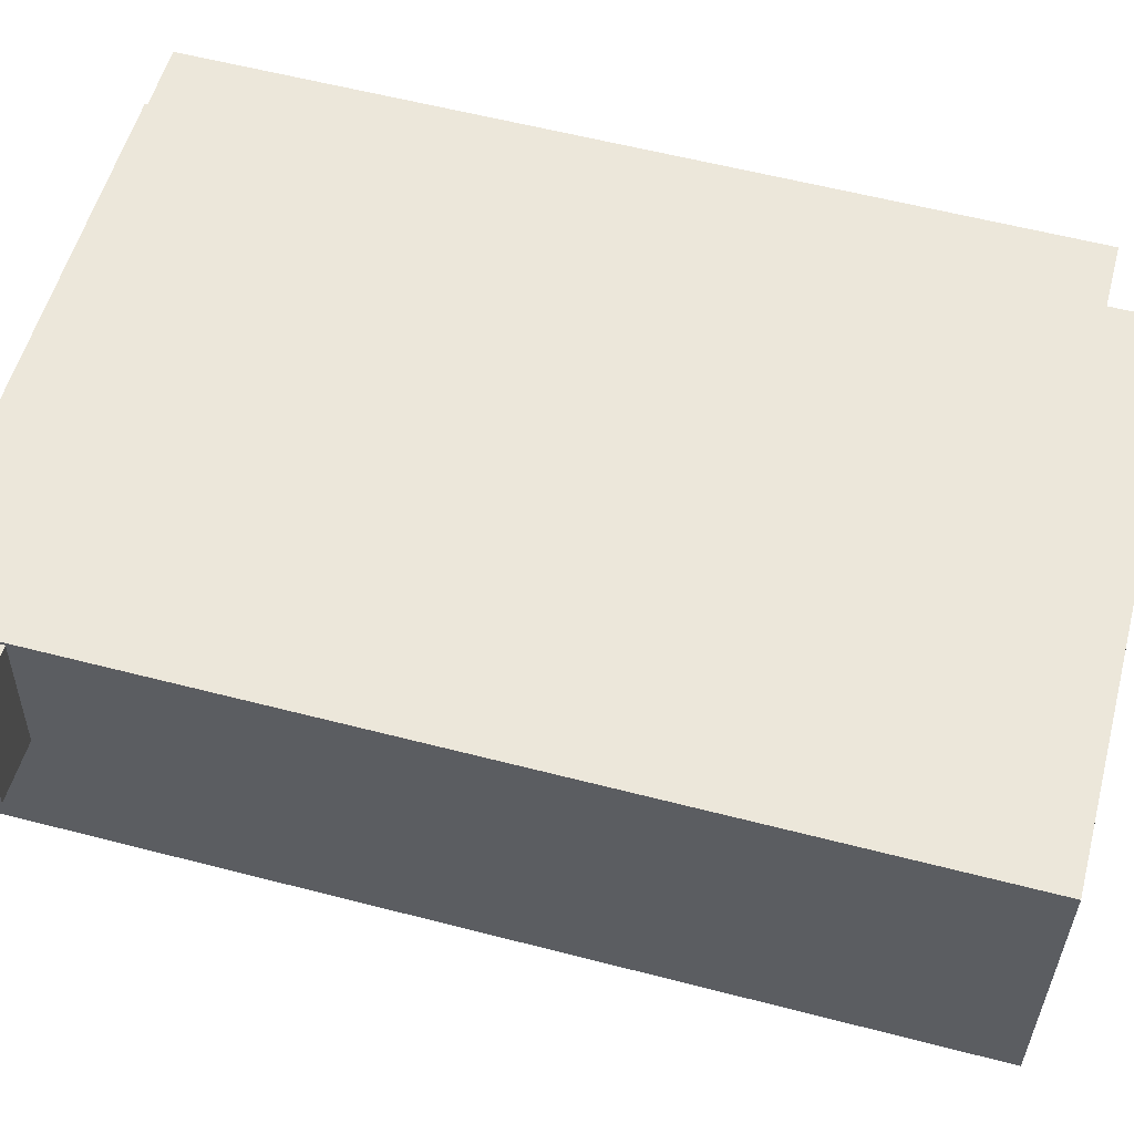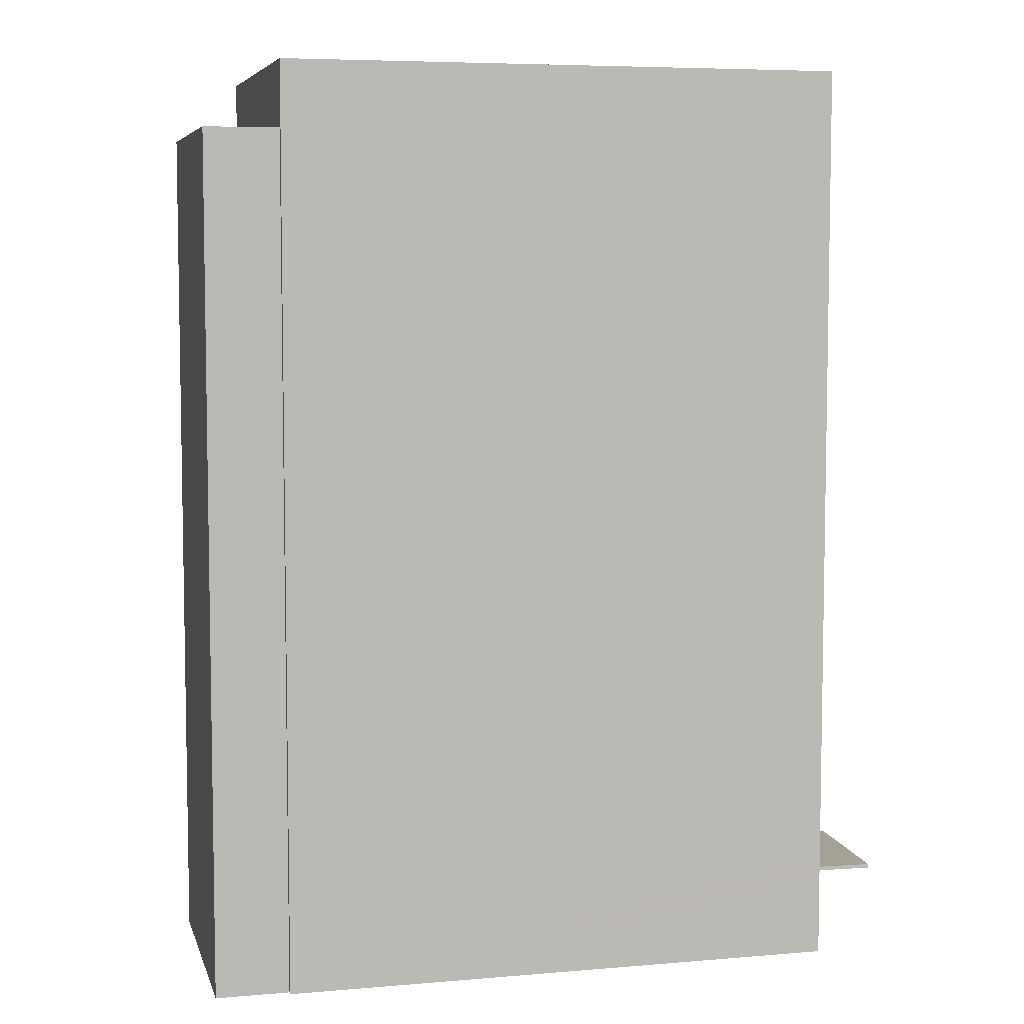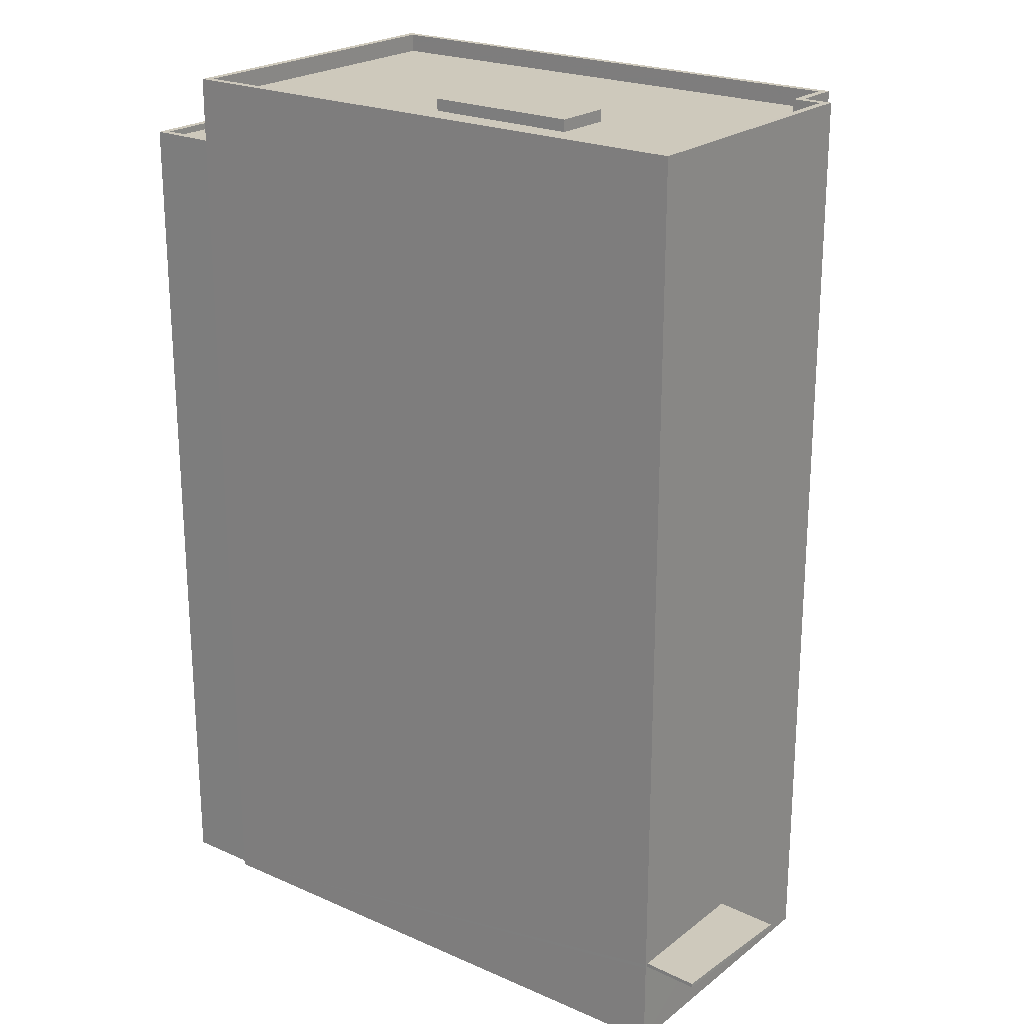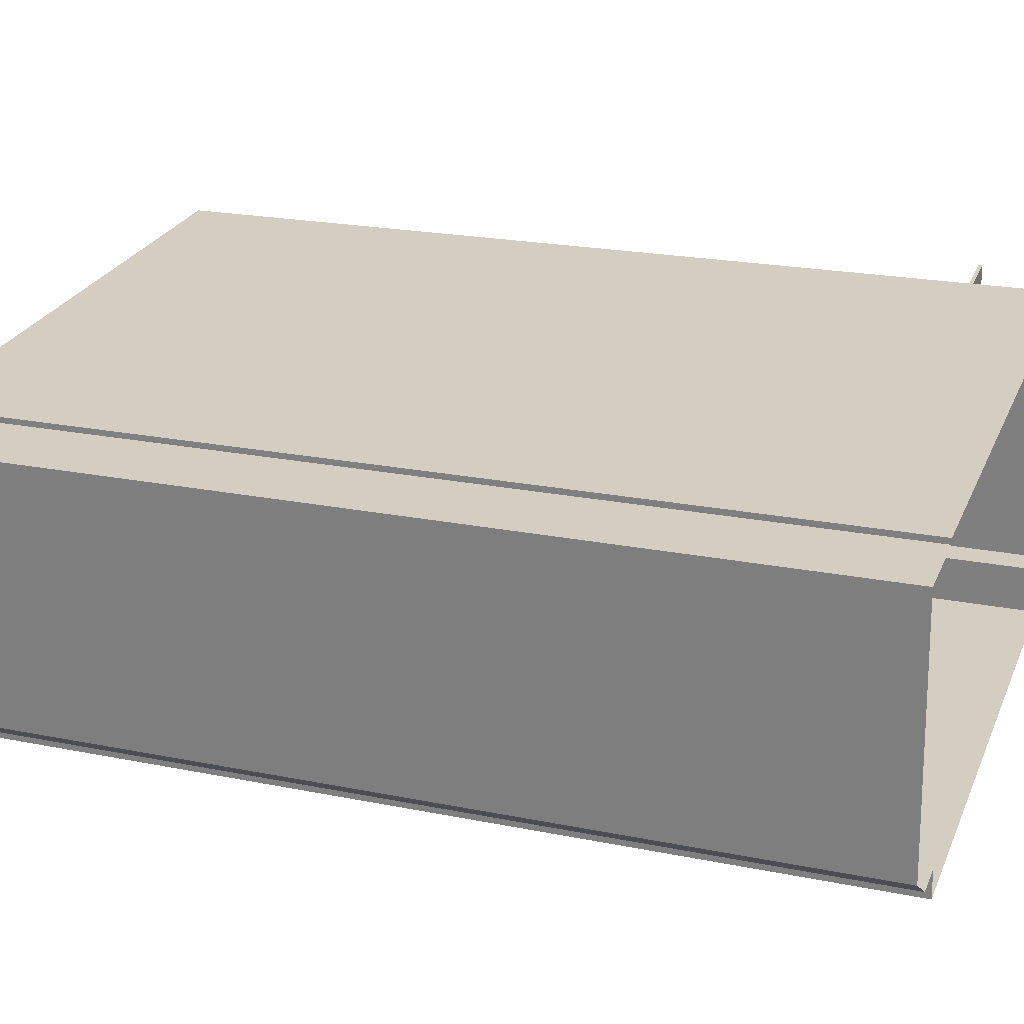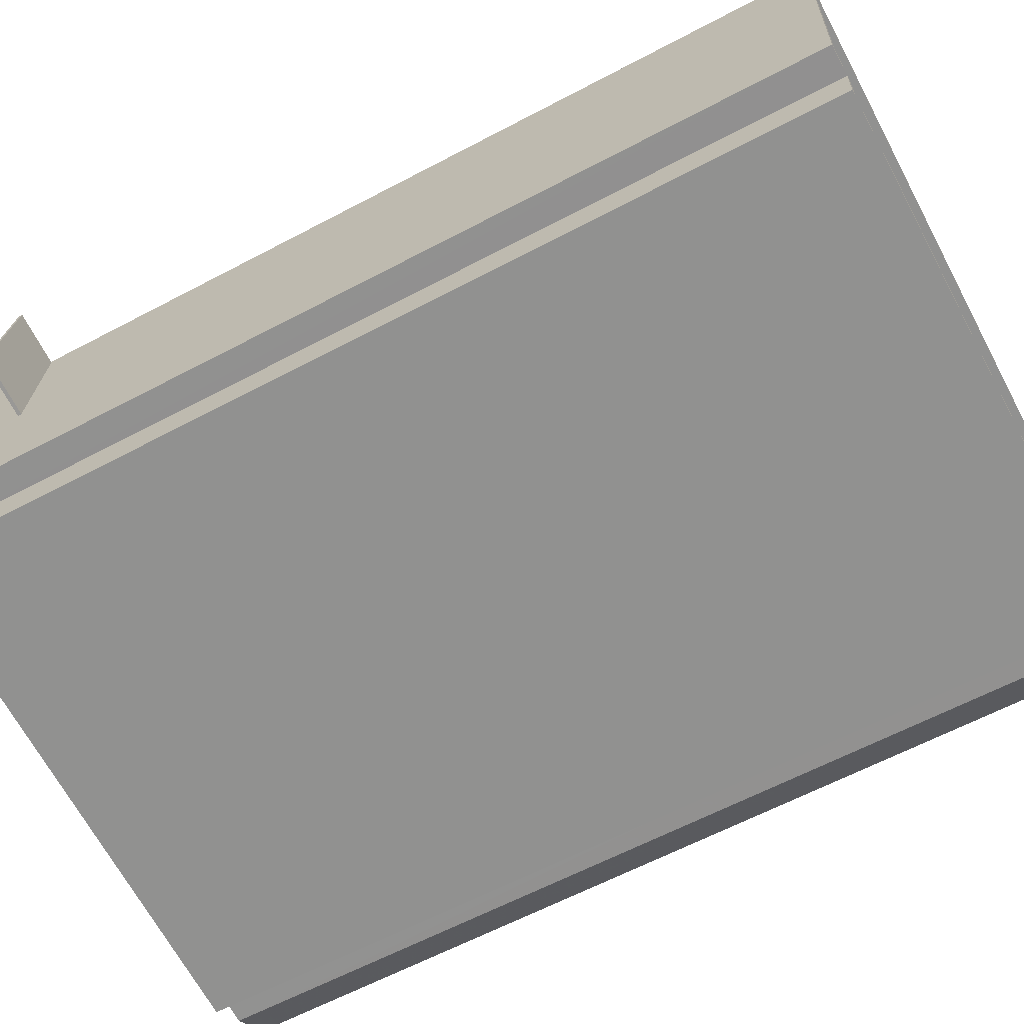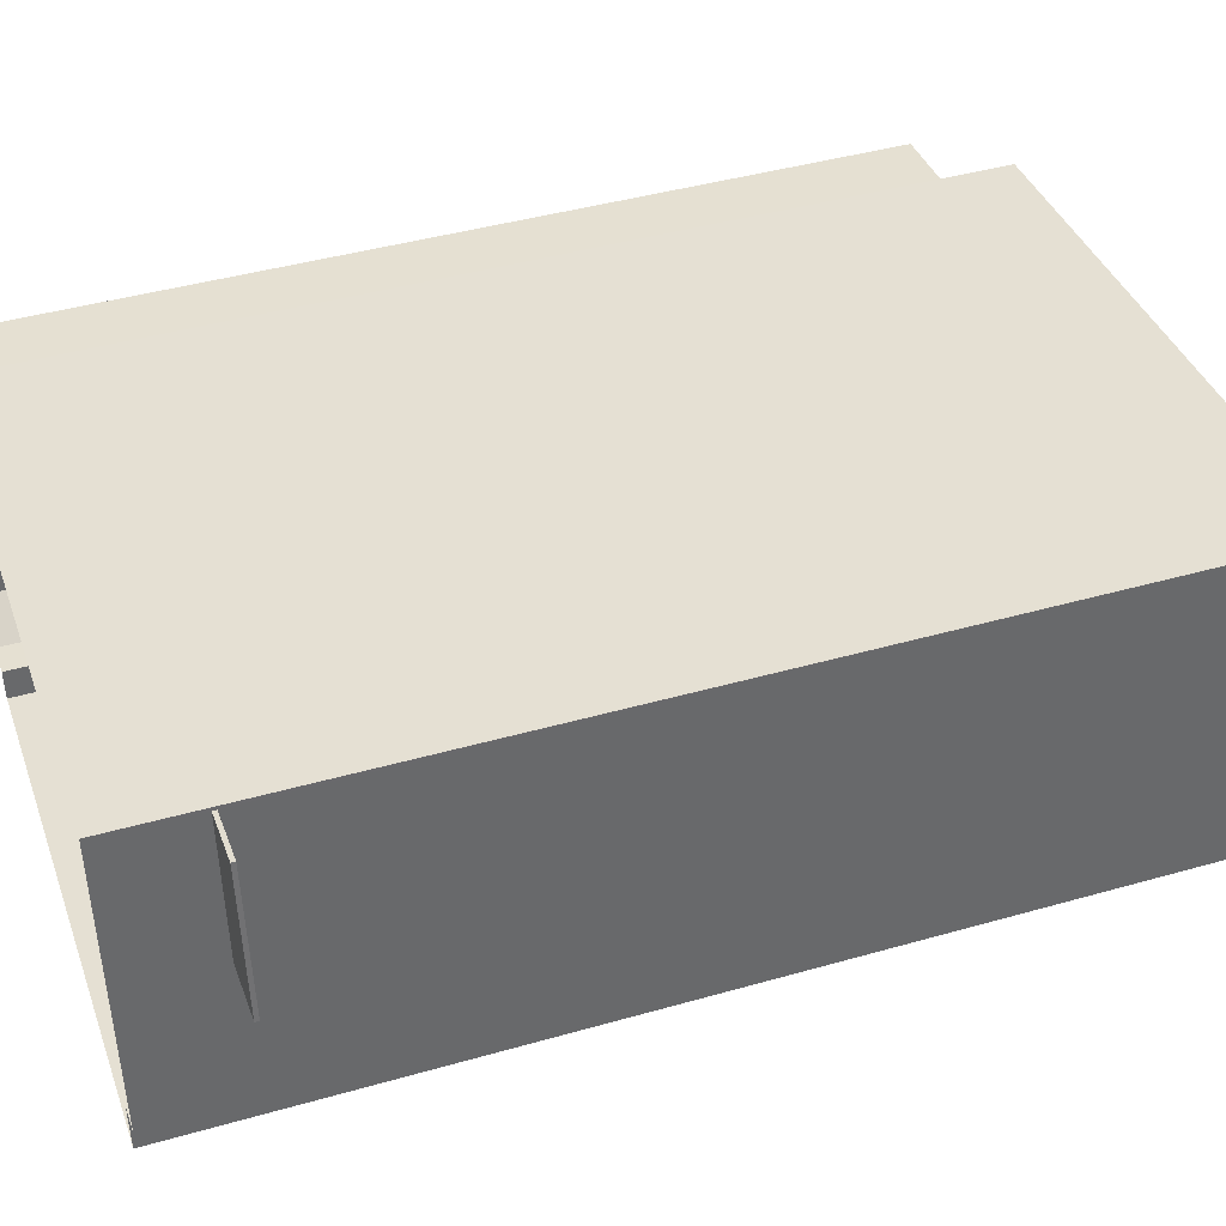
<metadata>
{"format":"obj","ext":"obj","renderer":"f3d","projection":"perspective","resolution":1024,"background":"white","views":[{"elev":59.1,"azim":-75.1,"up":"+Y"},{"elev":6.3,"azim":161.6,"up":"+Z"},{"elev":22.3,"azim":-146.8,"up":"+Z"},{"elev":21.4,"azim":109.8,"up":"+Y"},{"elev":-62.6,"azim":-61.8,"up":"+Y"},{"elev":42.6,"azim":-108.8,"up":"+Y"}]}
</metadata>
<code>
v -1.2e+04 -3.357e+04 32.52
v -1.2e+04 -3.357e+04 32.52
v -1.202e+04 -3.357e+04 32.52
v -1.2e+04 -3.357e+04 32.52
v -1.2e+04 -3.357e+04 32.52
v -1.2e+04 -3.356e+04 32.52
v -1.2e+04 -3.356e+04 32.52
v -1.202e+04 -3.357e+04 32.52
v -1.202e+04 -3.357e+04 32.52
v -1.202e+04 -3.356e+04 32.52
v -1.2e+04 -3.356e+04 32.52
v -1.202e+04 -3.356e+04 35.92
v -1.203e+04 -3.356e+04 35.92
v -1.203e+04 -3.356e+04 35.92
v -1.202e+04 -3.356e+04 35.92
v -1.202e+04 -3.356e+04 36.07
v -1.203e+04 -3.356e+04 36.07
v -1.203e+04 -3.356e+04 36.07
v -1.202e+04 -3.356e+04 36.07
v -1.2e+04 -3.357e+04 68.45
v -1.202e+04 -3.357e+04 68.45
v -1.202e+04 -3.357e+04 68.45
v -1.202e+04 -3.357e+04 68.45
v -1.2e+04 -3.357e+04 68.45
v -1.202e+04 -3.357e+04 68.45
v -1.202e+04 -3.356e+04 67.75
v -1.202e+04 -3.356e+04 67.75
v -1.202e+04 -3.356e+04 67.75
v -1.2e+04 -3.356e+04 67.75
v -1.201e+04 -3.356e+04 67.75
v -1.2e+04 -3.356e+04 67.75
v -1.201e+04 -3.357e+04 67.75
v -1.2e+04 -3.357e+04 67.75
v -1.202e+04 -3.357e+04 67.75
v -1.202e+04 -3.357e+04 67.75
v -1.202e+04 -3.357e+04 67.75
v -1.202e+04 -3.357e+04 67.75
v -1.2e+04 -3.356e+04 68.45
v -1.2e+04 -3.356e+04 68.45
v -1.202e+04 -3.356e+04 68.45
v -1.202e+04 -3.356e+04 68.45
v -1.202e+04 -3.357e+04 68.45
v -1.202e+04 -3.357e+04 68.45
v -1.2e+04 -3.356e+04 65.67
v -1.2e+04 -3.356e+04 65.67
v -1.2e+04 -3.357e+04 65.67
v -1.2e+04 -3.357e+04 65.67
v -1.2e+04 -3.357e+04 65.67
v -1.2e+04 -3.357e+04 65.92
v -1.2e+04 -3.357e+04 65.92
v -1.2e+04 -3.357e+04 65.92
v -1.2e+04 -3.357e+04 65.92
v -1.2e+04 -3.357e+04 65.92
v -1.2e+04 -3.357e+04 65.92
v -1.2e+04 -3.356e+04 65.92
v -1.2e+04 -3.356e+04 65.92
v -1.2e+04 -3.356e+04 65.92
v -1.2e+04 -3.356e+04 65.92
v -1.202e+04 -3.357e+04 68.22
v -1.201e+04 -3.357e+04 68.22
v -1.201e+04 -3.356e+04 68.22
v -1.202e+04 -3.356e+04 68.22
v -1.202e+04 -3.356e+04 35.92
v -1.202e+04 -3.356e+04 36.07
f 1 2 3
f 4 5 1
f 6 4 7
f 8 9 10
f 1 3 8
f 11 7 10
f 4 1 7
f 7 8 10
f 1 8 7
f 12 13 14
f 12 15 13
f 16 17 18
f 19 16 18
f 20 21 22
f 22 21 23
f 20 24 21
f 23 21 25
f 26 27 28
f 29 27 30
f 31 29 30
f 26 30 27
f 31 32 33
f 33 32 34
f 32 31 30
f 35 36 28
f 36 34 37
f 28 37 26
f 34 32 37
f 36 37 28
f 38 20 39
f 38 24 20
f 38 39 40
f 41 38 40
f 41 40 42
f 25 42 23
f 23 42 43
f 42 40 43
f 44 45 46
f 46 47 48
f 46 45 47
f 49 50 51
f 49 52 53
f 51 50 54
f 55 56 57
f 56 52 58
f 57 56 58
f 53 52 56
f 50 49 53
f 59 60 61
f 62 59 61
f 19 18 13
f 15 19 13
f 18 17 14
f 13 18 14
f 12 14 17
f 16 12 17
f 10 9 15
f 63 10 12
f 64 16 40
f 9 43 19
f 19 43 40
f 16 19 40
f 10 15 12
f 19 15 9
f 22 8 3
f 22 23 8
f 43 9 8
f 23 43 8
f 63 11 10
f 39 11 64
f 40 39 64
f 63 64 11
f 7 11 57
f 11 39 57
f 1 51 2
f 54 39 20
f 47 45 54
f 2 51 20
f 51 54 20
f 57 39 55
f 45 55 54
f 55 39 54
f 22 3 2
f 20 22 2
f 16 64 63
f 12 16 63
f 21 33 34
f 21 24 33
f 21 34 36
f 25 21 36
f 42 36 35
f 42 25 36
f 27 41 28
f 28 42 35
f 28 41 42
f 41 27 29
f 38 41 29
f 33 24 31
f 31 38 29
f 31 24 38
f 55 44 56
f 55 45 44
f 53 44 46
f 53 56 44
f 50 46 48
f 50 53 46
f 54 50 48
f 47 54 48
f 57 58 6
f 7 57 6
f 52 4 6
f 58 52 6
f 49 5 4
f 52 49 4
f 51 5 49
f 51 1 5
f 30 61 60
f 32 30 60
f 32 60 59
f 37 32 59
f 26 59 62
f 26 37 59
f 30 62 61
f 30 26 62

</code>
